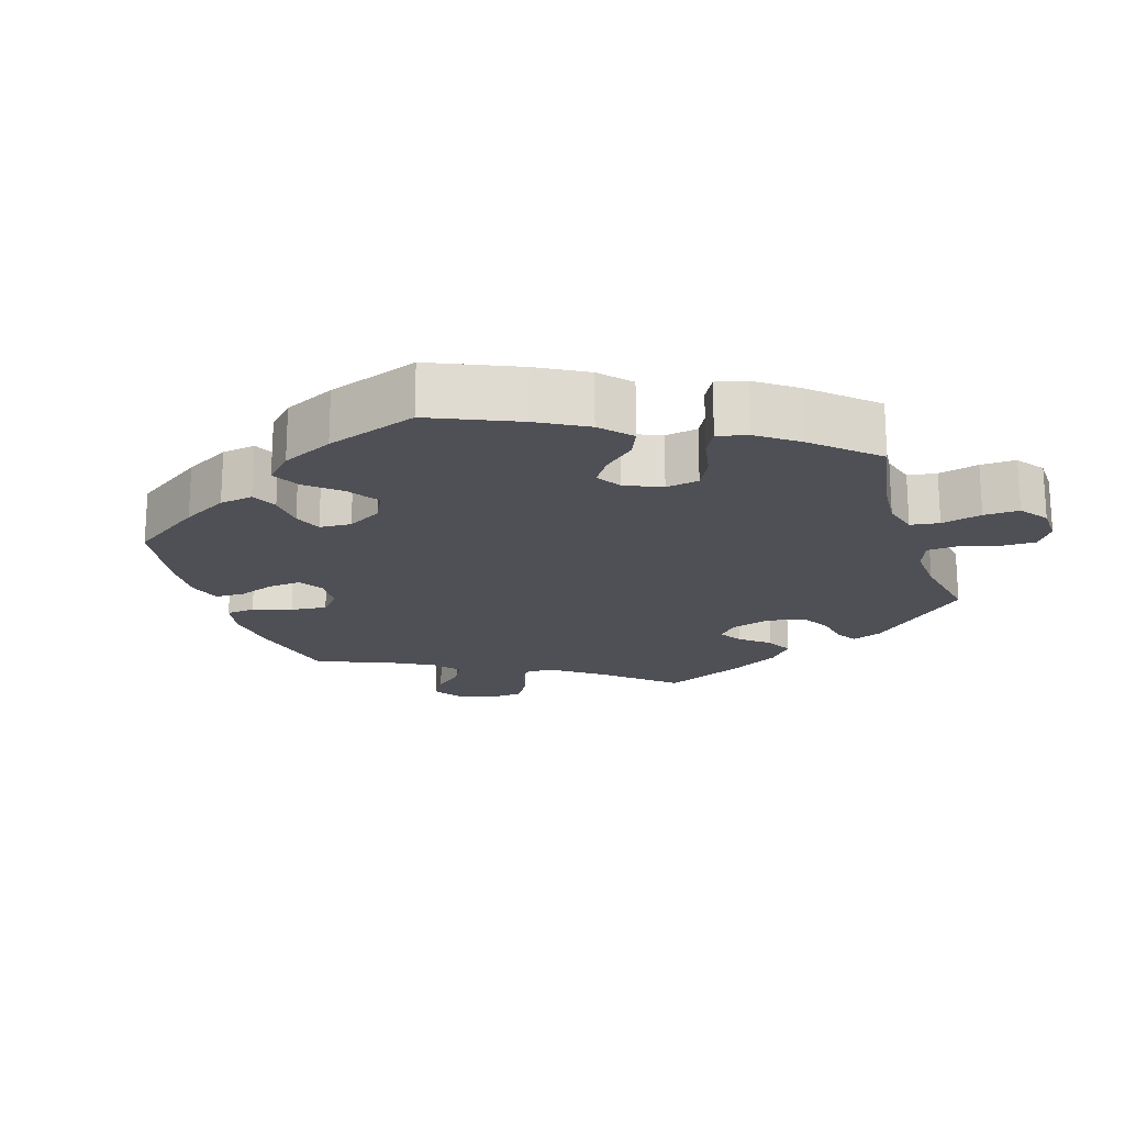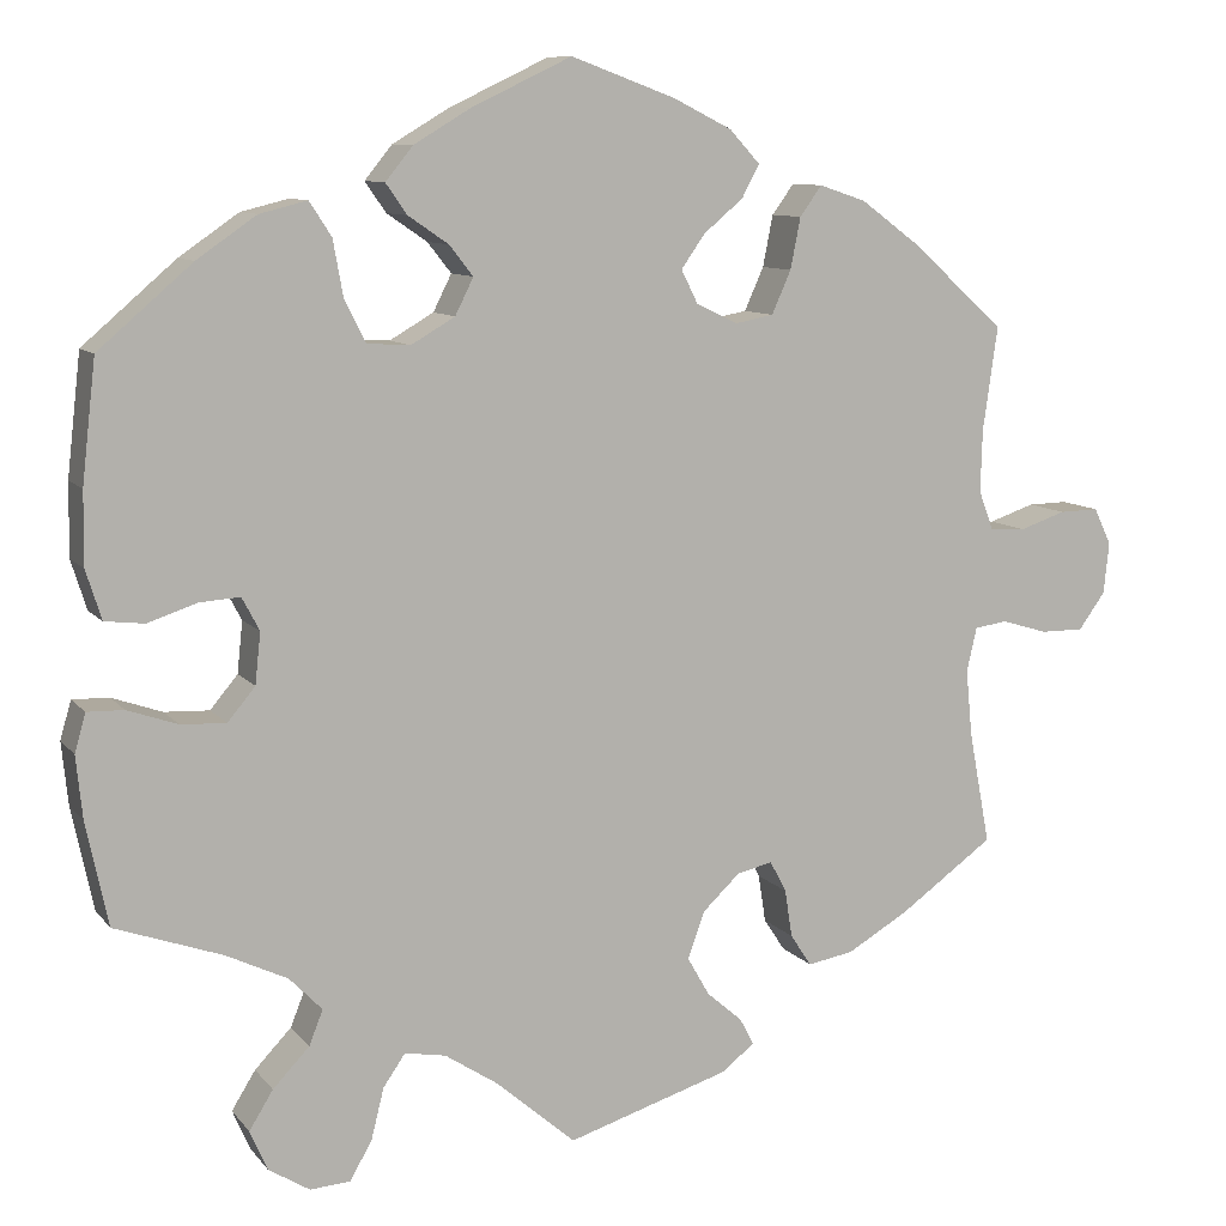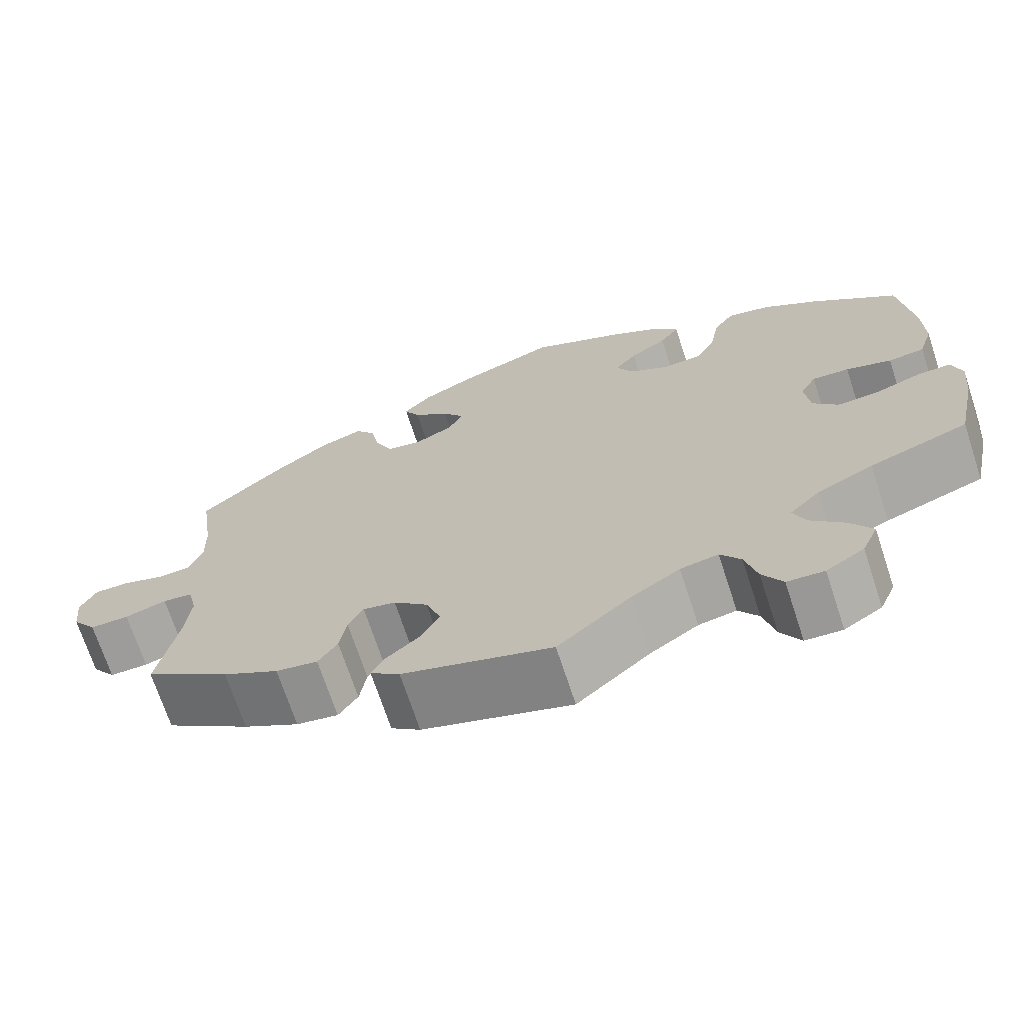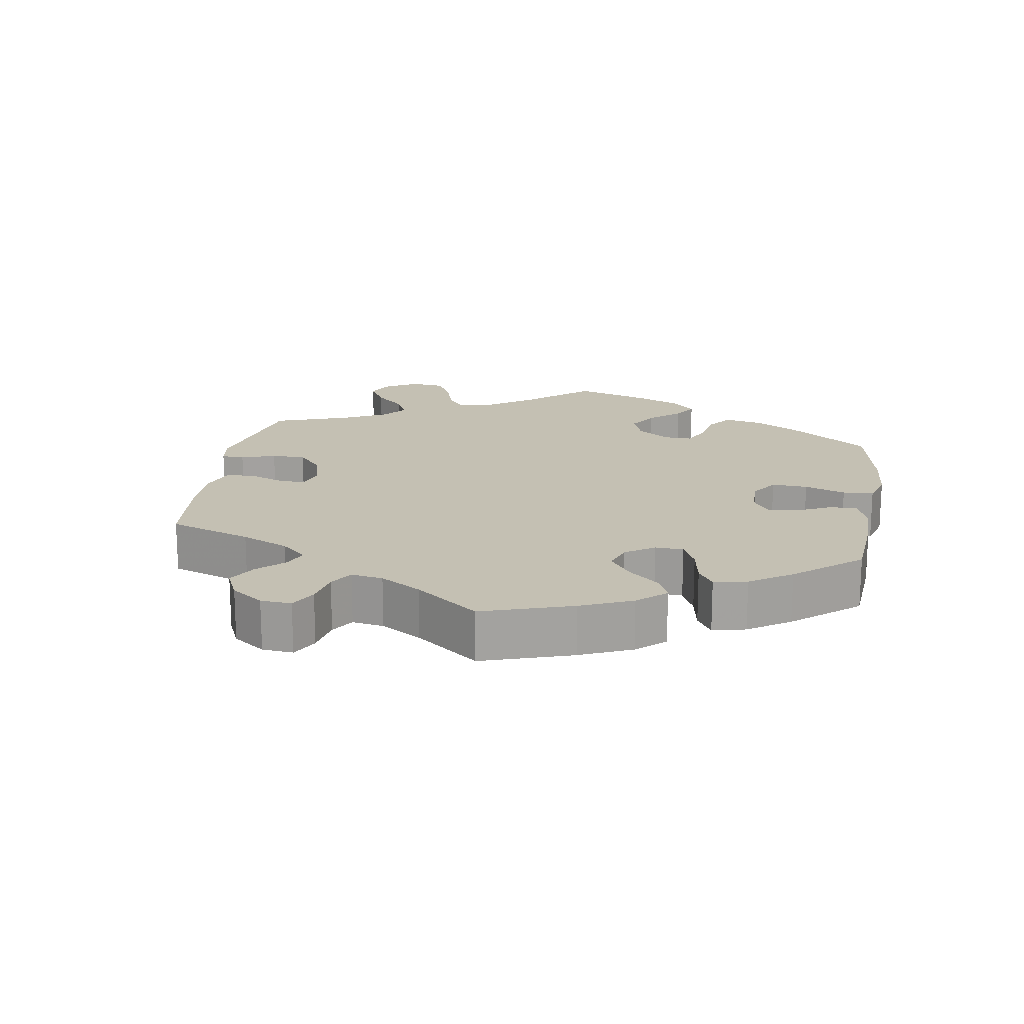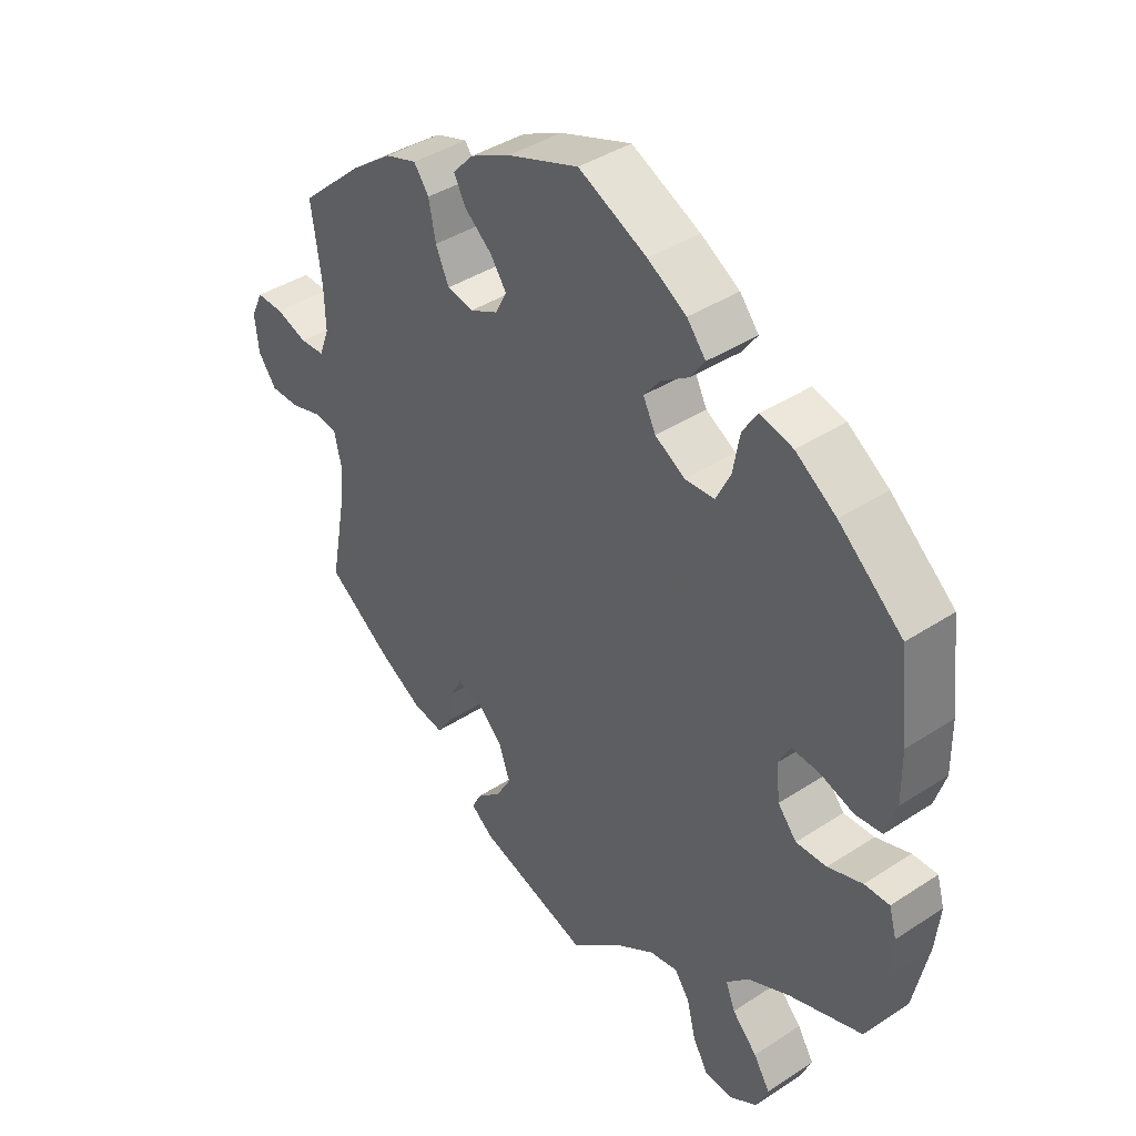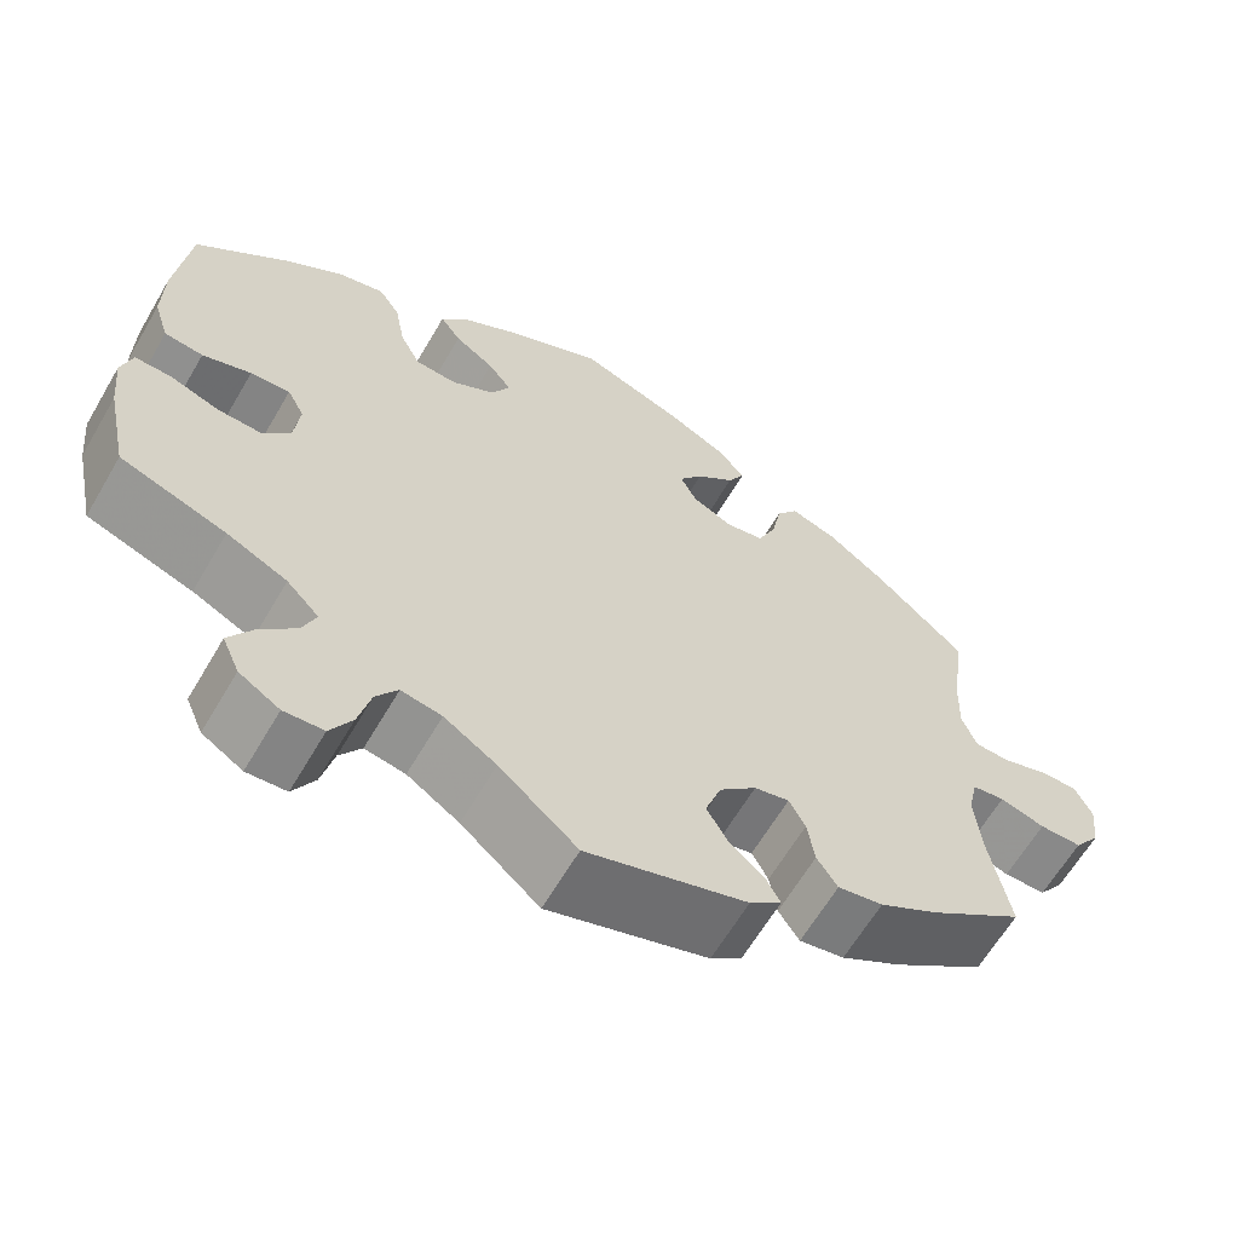
<metadata>
{"format":"obj","ext":"obj","renderer":"f3d","projection":"perspective","resolution":1024,"background":"white","views":[{"elev":-19.3,"azim":77.8,"up":"+Y"},{"elev":9.4,"azim":158.1,"up":"+Z"},{"elev":-70.3,"azim":18.2,"up":"+Z"},{"elev":18.0,"azim":-50.9,"up":"+Y"},{"elev":40.4,"azim":51.2,"up":"+Z"},{"elev":-63.1,"azim":149.7,"up":"+Z"}]}
</metadata>
<code>
v 0.109 0.07 0.526
v 0.171 0.07 0.489
v 0.201 0.07 0.452
v 0.178 0.07 0.419
v 0.134 0.07 0.389
v 0.108 0.07 0.356
v 0.128 0.07 0.316
v 0.176 0.07 0.288
v 0.223 0.07 0.291
v 0.246 0.07 0.337
v 0.257 0.07 0.398
v 0.281 0.07 0.435
v 0.333 0.07 0.422
v 0.398 0.07 0.377
v 0.5 0.07 0.289
v 0.515 0.07 0.157
v 0.516 0.07 0.078
v 0.499 0.07 0.024
v 0.456 0.07 0.019
v 0.402 0.07 0.037
v 0.358 0.07 0.04
v 0.339 0.07 0.004
v 0.345 0.07 -0.052
v 0.375 0.07 -0.088
v 0.424 0.07 -0.086
v 0.479 0.07 -0.067
v 0.519 0.07 -0.066
v 0.531 0.07 -0.108
v 0.524 0.07 -0.176
v 0.5 0.07 -0.289
v 0.383 0.07 -0.33
v 0.316 0.07 -0.362
v 0.28 0.07 -0.399
v 0.295 0.07 -0.437
v 0.335 0.07 -0.479
v 0.361 0.07 -0.521
v 0.342 0.07 -0.565
v 0.297 0.07 -0.593
v 0.253 0.07 -0.59
v 0.229 0.07 -0.548
v 0.215 0.07 -0.492
v 0.191 0.07 -0.457
v 0.146 0.07 -0.465
v 0.088 0.07 -0.503
v 0.001 0.07 -0.578
v -0.177 0.07 -0.522
v -0.212 0.07 -0.494
v -0.197 0.07 -0.465
v -0.158 0.07 -0.431
v -0.134 0.07 -0.389
v -0.152 0.07 -0.338
v -0.193 0.07 -0.299
v -0.232 0.07 -0.29
v -0.25 0.07 -0.324
v -0.258 0.07 -0.376
v -0.281 0.07 -0.411
v -0.331 0.07 -0.402
v -0.398 0.07 -0.363
v -0.501 0.07 -0.289
v -0.478 0.07 -0.166
v -0.471 0.07 -0.093
v -0.482 0.07 -0.045
v -0.518 0.07 -0.04
v -0.568 0.07 -0.055
v -0.615 0.07 -0.055
v -0.644 0.07 -0.015
v -0.65 0.07 0.041
v -0.631 0.07 0.081
v -0.588 0.07 0.08
v -0.538 0.07 0.063
v -0.499 0.07 0.065
v -0.483 0.07 0.108
v -0.485 0.07 0.176
v -0.501 0.07 0.289
v -0.4 0.07 0.38
v -0.335 0.07 0.428
v -0.284 0.07 0.445
v -0.26 0.07 0.412
v -0.249 0.07 0.356
v -0.228 0.07 0.309
v -0.186 0.07 0.301
v -0.141 0.07 0.323
v -0.123 0.07 0.359
v -0.149 0.07 0.396
v -0.192 0.07 0.432
v -0.211 0.07 0.468
v -0.178 0.07 0.504
v -0.114 0.07 0.536
v 0 0.07 0.578
v 0.109 0 0.526
v 0.171 0 0.489
v 0.201 0 0.452
v 0.178 0 0.419
v 0.134 0 0.389
v 0.108 0 0.356
v 0.128 0 0.316
v 0.176 0 0.288
v 0.223 0 0.291
v 0.246 0 0.337
v 0.257 0 0.398
v 0.281 0 0.435
v 0.333 0 0.422
v 0.398 0 0.377
v 0.5 0 0.289
v 0.515 0 0.157
v 0.516 0 0.078
v 0.499 0 0.024
v 0.456 0 0.019
v 0.402 0 0.037
v 0.358 0 0.04
v 0.339 0 0.004
v 0.345 0 -0.052
v 0.375 0 -0.088
v 0.424 0 -0.086
v 0.479 0 -0.067
v 0.519 0 -0.066
v 0.531 0 -0.108
v 0.524 0 -0.176
v 0.5 0 -0.289
v 0.383 0 -0.33
v 0.316 0 -0.362
v 0.28 0 -0.399
v 0.295 0 -0.437
v 0.335 0 -0.479
v 0.361 0 -0.521
v 0.342 0 -0.565
v 0.297 0 -0.593
v 0.253 0 -0.59
v 0.229 0 -0.548
v 0.215 0 -0.492
v 0.191 0 -0.457
v 0.146 0 -0.465
v 0.088 0 -0.503
v 0.001 0 -0.578
v -0.177 0 -0.522
v -0.212 0 -0.494
v -0.197 0 -0.465
v -0.158 0 -0.431
v -0.134 0 -0.389
v -0.152 0 -0.338
v -0.193 0 -0.299
v -0.232 0 -0.29
v -0.25 0 -0.324
v -0.258 0 -0.376
v -0.281 0 -0.411
v -0.331 0 -0.402
v -0.398 0 -0.363
v -0.501 0 -0.289
v -0.478 0 -0.166
v -0.471 0 -0.093
v -0.482 0 -0.045
v -0.518 0 -0.04
v -0.568 0 -0.055
v -0.615 0 -0.055
v -0.644 0 -0.015
v -0.65 0 0.041
v -0.631 0 0.081
v -0.588 0 0.08
v -0.538 0 0.063
v -0.499 0 0.065
v -0.483 0 0.108
v -0.485 0 0.176
v -0.501 0 0.289
v -0.4 0 0.38
v -0.335 0 0.428
v -0.284 0 0.445
v -0.26 0 0.412
v -0.249 0 0.356
v -0.228 0 0.309
v -0.186 0 0.301
v -0.141 0 0.323
v -0.123 0 0.359
v -0.149 0 0.396
v -0.192 0 0.432
v -0.211 0 0.468
v -0.178 0 0.504
v -0.114 0 0.536
v 0 0 0.578
f 84 85 86 87
f 83 84 87 88
f 76 77 78 79
f 76 79 80
f 73 74 75 76
f 72 73 76 80
f 71 72 80 81
f 67 68 69 70
f 67 70 71
f 66 67 71
f 63 64 65 66
f 62 63 66 71
f 61 62 71 81
f 57 58 59 60
f 54 55 56 57
f 53 54 57 60
f 52 53 60 61
f 46 47 48 49
f 44 45 46 49
f 43 44 49 50
f 42 43 50 51
f 38 39 40 41
f 38 41 42
f 37 38 42
f 34 35 36 37
f 33 34 37 42
f 32 33 42 51
f 28 29 30 31
f 25 26 27 28
f 24 25 28 31
f 23 24 31 32
f 17 18 19 20
f 17 20 21
f 16 17 21
f 15 16 21
f 14 15 21
f 13 14 21 22
f 10 11 12 13
f 9 10 13 22
f 2 3 4 5
f 2 5 6
f 1 2 6
f 83 88 89 1
f 52 61 81 82
f 8 9 22 23
f 7 8 23 32
f 6 7 32 51
f 51 52 82 83
f 1 6 51 83
f 176 175 174 173
f 177 176 173 172
f 168 167 166 165
f 169 168 165
f 165 164 163 162
f 169 165 162 161
f 170 169 161 160
f 159 158 157 156
f 160 159 156
f 160 156 155
f 155 154 153 152
f 160 155 152 151
f 170 160 151 150
f 149 148 147 146
f 146 145 144 143
f 149 146 143 142
f 150 149 142 141
f 138 137 136 135
f 138 135 134 133
f 139 138 133 132
f 140 139 132 131
f 130 129 128 127
f 131 130 127
f 131 127 126
f 126 125 124 123
f 131 126 123 122
f 140 131 122 121
f 120 119 118 117
f 117 116 115 114
f 120 117 114 113
f 121 120 113 112
f 109 108 107 106
f 110 109 106
f 110 106 105
f 110 105 104
f 110 104 103
f 111 110 103 102
f 102 101 100 99
f 111 102 99 98
f 94 93 92 91
f 95 94 91
f 95 91 90
f 90 178 177 172
f 171 170 150 141
f 112 111 98 97
f 121 112 97 96
f 140 121 96 95
f 172 171 141 140
f 172 140 95 90
f 1 90 91 2
f 2 91 92 3
f 3 92 93 4
f 4 93 94 5
f 5 94 95 6
f 6 95 96 7
f 7 96 97 8
f 8 97 98 9
f 9 98 99 10
f 10 99 100 11
f 11 100 101 12
f 12 101 102 13
f 13 102 103 14
f 14 103 104 15
f 15 104 105 16
f 16 105 106 17
f 17 106 107 18
f 18 107 108 19
f 19 108 109 20
f 20 109 110 21
f 21 110 111 22
f 22 111 112 23
f 23 112 113 24
f 24 113 114 25
f 25 114 115 26
f 26 115 116 27
f 27 116 117 28
f 28 117 118 29
f 29 118 119 30
f 30 119 120 31
f 31 120 121 32
f 32 121 122 33
f 33 122 123 34
f 34 123 124 35
f 35 124 125 36
f 36 125 126 37
f 37 126 127 38
f 38 127 128 39
f 39 128 129 40
f 40 129 130 41
f 41 130 131 42
f 42 131 132 43
f 43 132 133 44
f 44 133 134 45
f 45 134 135 46
f 46 135 136 47
f 47 136 137 48
f 48 137 138 49
f 49 138 139 50
f 50 139 140 51
f 51 140 141 52
f 52 141 142 53
f 53 142 143 54
f 54 143 144 55
f 55 144 145 56
f 56 145 146 57
f 57 146 147 58
f 58 147 148 59
f 59 148 149 60
f 60 149 150 61
f 61 150 151 62
f 62 151 152 63
f 63 152 153 64
f 64 153 154 65
f 65 154 155 66
f 66 155 156 67
f 67 156 157 68
f 68 157 158 69
f 69 158 159 70
f 70 159 160 71
f 71 160 161 72
f 72 161 162 73
f 73 162 163 74
f 74 163 164 75
f 75 164 165 76
f 76 165 166 77
f 77 166 167 78
f 78 167 168 79
f 79 168 169 80
f 80 169 170 81
f 81 170 171 82
f 82 171 172 83
f 83 172 173 84
f 84 173 174 85
f 85 174 175 86
f 86 175 176 87
f 87 176 177 88
f 88 177 178 89
f 89 178 90 1

</code>
